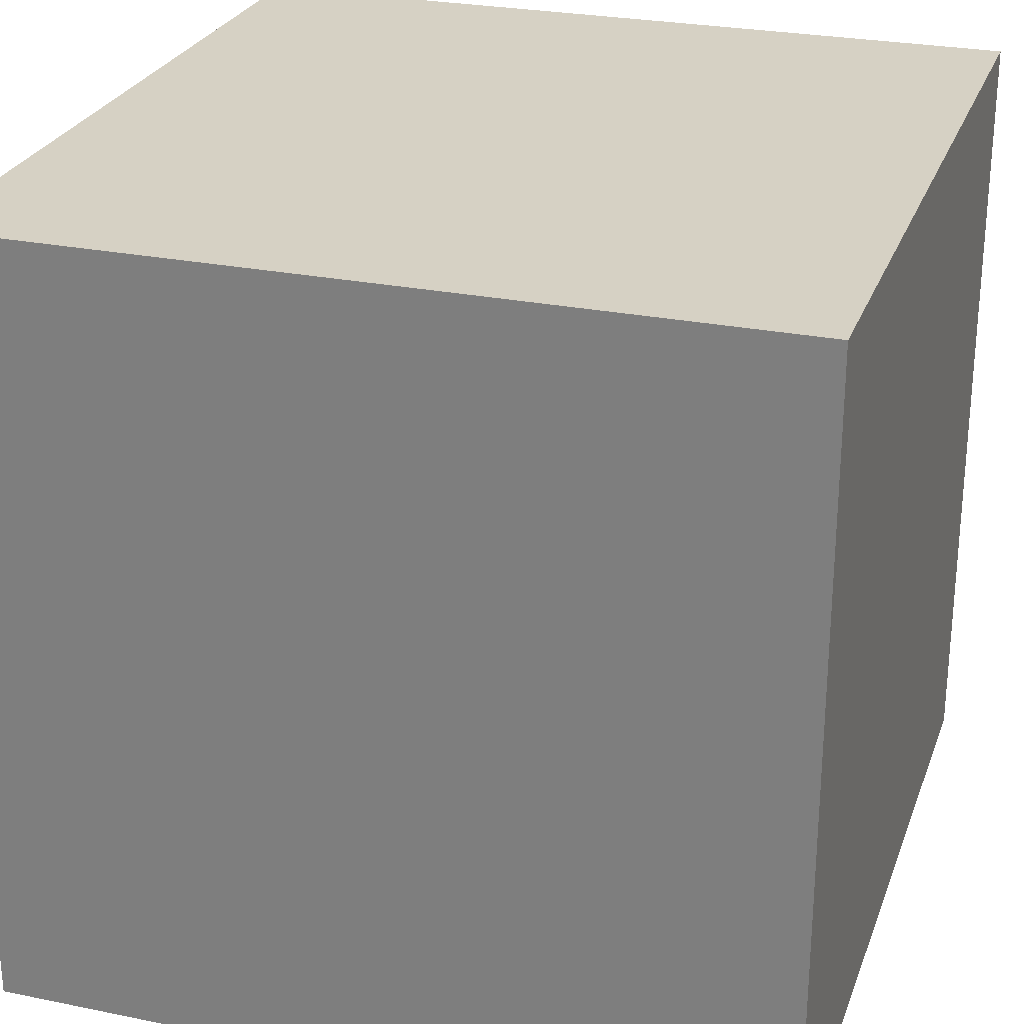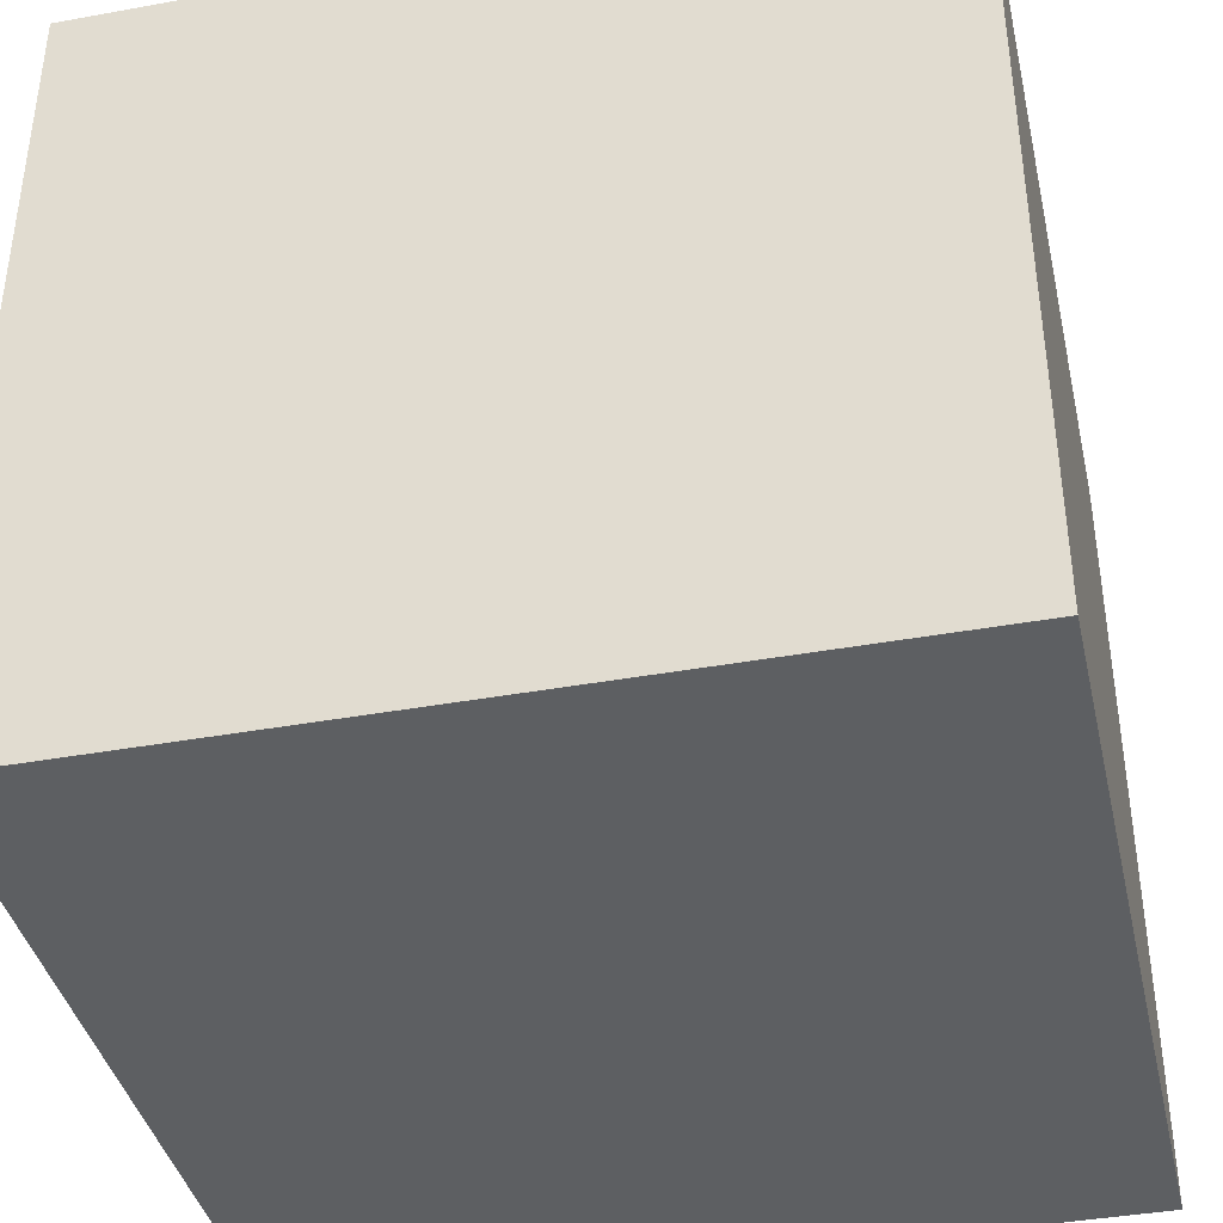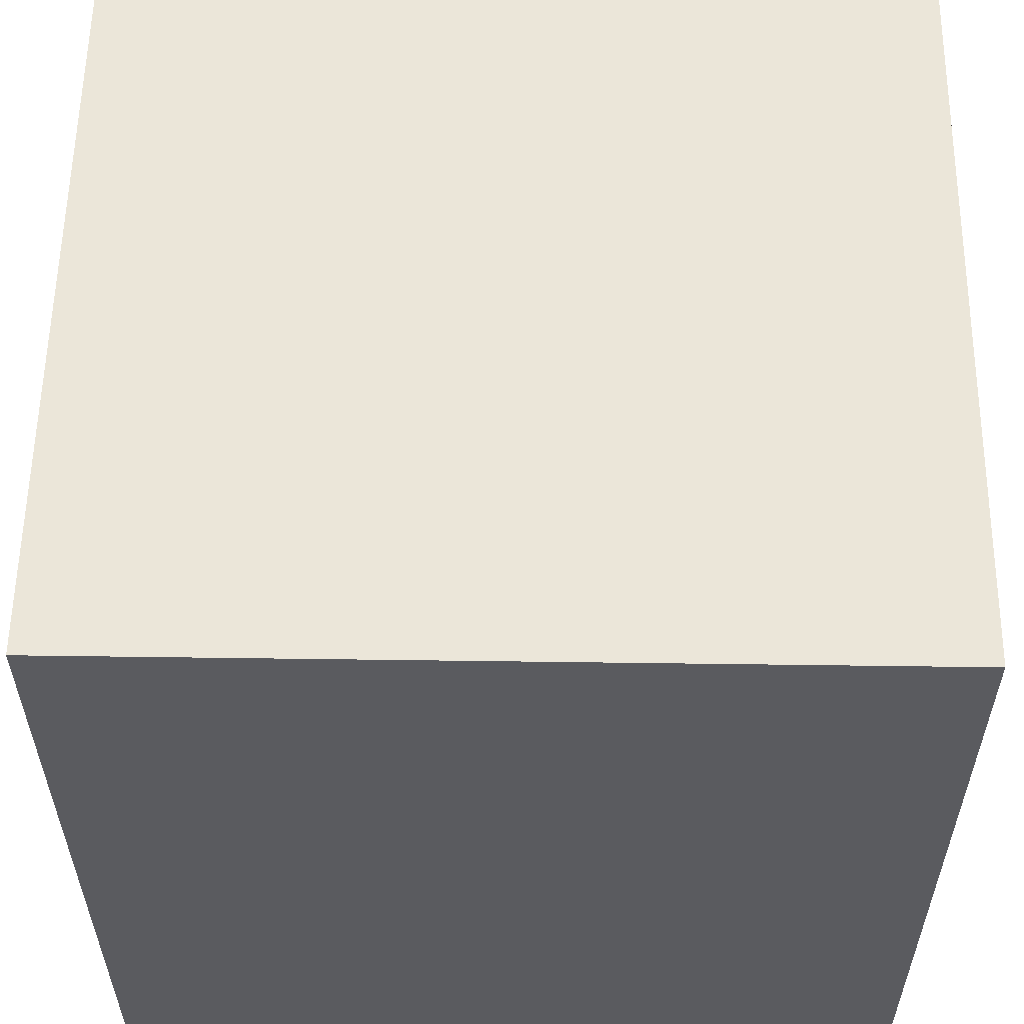
<metadata>
{"format":"obj","ext":"obj","renderer":"f3d","projection":"perspective","resolution":1024,"background":"white","views":[{"elev":26.6,"azim":-162.3,"up":"+Z"},{"elev":-39.7,"azim":102.7,"up":"+Z"},{"elev":57.2,"azim":-179.2,"up":"+Z"}]}
</metadata>
<code>
o Cube
v 1 1 -1
v 1 -1 -1
v -1 -1 -1
v -1 1 -1
v 1 1 1
v 1 -1 1
v -1 -1 1
v -1 1 1
v 1 -0 -1
v 0 1 -1
v 1 1 0
v 0 -1 -1
v 1 -1 0
v -1 0 -1
v -1 -1 0
v -1 1 0
v 1 -1e-06 1
v 0 1 1
v -1e-06 -1 1
v -1 0 1
v 0 0 -1
v -0 -0 1
v 0 1 0
v 1 -0 0
v -0 -1 0
v -1 0 0
v 1 -0.5 -1
v -0.5 1 -1
v 1 1 0.5
v -0.5 -1 -1
v 1 -1 0.5
v -1 0.5 -1
v -1 -1 0.5
v -1 1 0.5
v 1 -0.5 1
v -0.5 1 1
v -0.5 -1 1
v -1 0.5 1
v -1 -0.5 -1
v 1 1 -0.5
v 1 0.5 -1
v 0.5 1 -1
v 1 -1 -0.5
v 0.5 -1 -1
v -1 -1 -0.5
v -1 1 -0.5
v 1 0.5 1
v 0.5 1 1
v 0.5 -1 1
v -1 -0.5 1
v 0 0.5 -1
v 0 -0.5 -1
v 0.5 0 -1
v -0.5 0 -1
v 0.5 -0 1
v -0.5 0 1
v 0 0.5 1
v -0 -0.5 1
v 0 1 0.5
v 0 1 -0.5
v 0.5 1 0
v -0.5 1 0
v 1 -0 -0.5
v 1 -0 0.5
v 1 0.5 0
v 1 -0.5 0
v -0 -1 -0.5
v -0 -1 0.5
v 0.5 -1 0
v -0.5 -1 0
v -1 -0.5 0
v -1 0.5 0
v -1 0 0.5
v -1 0 -0.5
v -1 0.5 -0.5
v -1 0.5 0.5
v -1 -0.5 0.5
v -0.5 -1 0.5
v 0.5 -1 0.5
v 0.5 -1 -0.5
v 1 -0.5 0.5
v 1 0.5 0.5
v 1 0.5 -0.5
v -0.5 1 -0.5
v 0.5 1 -0.5
v -0.5 0.5 -1
v -0.5 0.5 1
v -0.5 -0.5 1
v -0.5 -0.5 -1
v 0.5 -0.5 -1
v 0.5 0.5 1
v 0.5 1 0.5
v 0.5 -0.5 1
v -0.5 1 0.5
v 1 -0.5 -0.5
v 0.5 0.5 -1
v -0.5 -1 -0.5
v -1 -0.5 -0.5
v 1 -0.75 -1
v -0.75 1 -1
v 1 1 0.75
v -0.75 -1 -1
v 1 -1 0.75
v -1 0.75 -1
v -1 -1 0.75
v -1 1 0.75
v 1 -0.75 1
v -0.75 1 1
v -0.75 -1 1
v -1 0.75 1
v -1 -0.25 -1
v 1 1 -0.25
v 1 0.25 -1
v 0.25 1 -1
v 1 -1 -0.25
v 0.25 -1 -1
v -1 -1 -0.25
v -1 1 -0.25
v 1 0.25 1
v 0.25 1 1
v 0.25 -1 1
v -1 -0.25 1
v 0 0.75 -1
v 0 -0.25 -1
v 0.75 -0 -1
v -0.25 0 -1
v 0.75 -0 1
v -0.25 -0 1
v 0 0.75 1
v -0 -0.25 1
v 0 1 0.75
v 0 1 -0.25
v 0.75 1 0
v -0.25 1 0
v 1 -0 -0.75
v 1 -0 0.25
v 1 0.75 0
v 1 -0.25 0
v -0 -1 -0.75
v -0 -1 0.25
v 0.75 -1 0
v -0.25 -1 0
v -1 -0.75 0
v -1 0.25 0
v -1 0 0.75
v -1 0 -0.25
v 1 -0.25 -1
v -0.25 1 -1
v 1 1 0.25
v -0.25 -1 -1
v 1 -1 0.25
v -1 0.25 -1
v -1 -1 0.25
v -1 1 0.25
v 1 -0.25 1
v -0.25 1 1
v -0.25 -1 1
v -1 0.25 1
v -1 -0.75 -1
v 1 1 -0.75
v 1 0.75 -1
v 0.75 1 -1
v 1 -1 -0.75
v 0.75 -1 -1
v -1 -1 -0.75
v -1 1 -0.75
v 1 0.75 1
v 0.75 1 1
v 0.75 -1 1
v -1 -0.75 1
v 0 0.25 -1
v 0 -0.75 -1
v 0.25 0 -1
v -0.75 0 -1
v 0.25 -0 1
v -0.75 0 1
v -0 0.25 1
v -0 -0.75 1
v 0 1 0.25
v 0 1 -0.75
v 0.25 1 0
v -0.75 1 0
v 1 -0 -0.25
v 1 -0 0.75
v 1 0.25 0
v 1 -0.75 0
v -0 -1 -0.25
v -0 -1 0.75
v 0.25 -1 0
v -0.75 -1 0
v -1 -0.25 0
v -1 0.75 0
v -1 0 0.25
v -1 0 -0.75
v -1 0.25 -0.5
v -1 0.75 -0.5
v -1 0.5 -0.25
v -1 0.5 -0.75
v -1 0.25 0.5
v -1 0.75 0.5
v -1 0.5 0.75
v -1 0.5 0.25
v -1 -0.75 0.5
v -1 -0.25 0.5
v -1 -0.5 0.75
v -1 -0.5 0.25
v -0.5 -1 0.25
v -0.5 -1 0.75
v -0.25 -1 0.5
v -0.75 -1 0.5
v 0.5 -1 0.25
v 0.5 -1 0.75
v 0.75 -1 0.5
v 0.25 -1 0.5
v 0.5 -1 -0.75
v 0.5 -1 -0.25
v 0.75 -1 -0.5
v 0.25 -1 -0.5
v 1 -0.5 0.25
v 1 -0.5 0.75
v 1 -0.25 0.5
v 1 -0.75 0.5
v 1 0.5 0.25
v 1 0.5 0.75
v 1 0.75 0.5
v 1 0.25 0.5
v 1 0.5 -0.75
v 1 0.5 -0.25
v 1 0.75 -0.5
v 1 0.25 -0.5
v -0.5 1 -0.25
v -0.5 1 -0.75
v -0.25 1 -0.5
v -0.75 1 -0.5
v 0.5 1 -0.25
v 0.5 1 -0.75
v 0.75 1 -0.5
v 0.25 1 -0.5
v -0.5 0.75 -1
v -0.5 0.25 -1
v -0.25 0.5 -1
v -0.75 0.5 -1
v -0.25 0.5 1
v -0.75 0.5 1
v -0.5 0.75 1
v -0.5 0.25 1
v -0.25 -0.5 1
v -0.75 -0.5 1
v -0.5 -0.25 1
v -0.5 -0.75 1
v -0.5 -0.25 -1
v -0.5 -0.75 -1
v -0.25 -0.5 -1
v -0.75 -0.5 -1
v 0.5 -0.25 -1
v 0.5 -0.75 -1
v 0.75 -0.5 -1
v 0.25 -0.5 -1
v 0.75 0.5 1
v 0.25 0.5 1
v 0.5 0.75 1
v 0.5 0.25 1
v 0.5 1 0.75
v 0.5 1 0.25
v 0.75 1 0.5
v 0.25 1 0.5
v 0.75 -0.5 1
v 0.25 -0.5 1
v 0.5 -0.25 1
v 0.5 -0.75 1
v -0.5 1 0.75
v -0.5 1 0.25
v -0.25 1 0.5
v -0.75 1 0.5
v 1 -0.5 -0.75
v 1 -0.5 -0.25
v 1 -0.25 -0.5
v 1 -0.75 -0.5
v 0.5 0.75 -1
v 0.5 0.25 -1
v 0.75 0.5 -1
v 0.25 0.5 -1
v -0.5 -1 -0.75
v -0.5 -1 -0.25
v -0.25 -1 -0.5
v -0.75 -1 -0.5
v -1 -0.75 -0.5
v -1 -0.25 -0.5
v -1 -0.5 -0.25
v -1 -0.5 -0.75
v -1 0.25 -0.25
v 0.75 -0.75 1
v -1 -0.75 -0.75
v -0.25 -0.75 1
v -0.25 1 -0.25
v -0.75 -0.25 -1
v -0.25 1 -0.75
v -0.75 -1 -0.25
v 0.25 0.25 -1
v 0.75 0.25 -1
v -0.25 -1 -0.75
v -0.25 -1 -0.25
v 1 -0.75 0.25
v -0.75 0.25 -1
v -0.75 -1 0.25
v 0.75 0.75 -1
v -1 -0.75 -0.25
v 0.25 -0.75 1
v -0.25 1 0.75
v 0.25 -1 -0.25
v -0.75 1 0.25
v 0.75 1 0.25
v 0.75 1 0.75
v 0.25 0.25 1
v 0.75 -0.25 1
v 0.75 0.75 1
v 0.25 0.75 1
v 0.75 -0.75 -1
v 0.25 -0.75 -1
v -0.75 -0.75 -1
v 0.25 -0.25 1
v -0.75 -1 -0.75
v -0.25 -0.75 -1
v -0.25 -0.25 -1
v 0.75 -0.25 -1
v -0.75 -0.75 1
v -0.75 -0.25 1
v -1 0.25 0.75
v -0.25 0.75 1
v -0.25 0.25 -1
v -0.25 0.75 -1
v -0.75 0.25 1
v 0.75 1 -0.75
v 0.75 -1 -0.25
v 0.75 0.25 1
v -1 -0.25 -0.75
v 0.75 1 -0.25
v 1 -0.25 -0.75
v 1 0.75 -0.25
v 1 0.75 -0.75
v 1 0.25 0.75
v 1 0.25 0.25
v -0.75 -1 0.75
v 1 0.75 0.25
v 0.75 -1 -0.75
v 0.25 1 0.25
v -0.25 -1 0.75
v 1 -0.25 0.25
v 1 -0.25 0.75
v 1 -0.75 0.75
v 1 -0.25 -0.25
v 1 0.75 0.75
v 0.25 -1 0.75
v -0.25 -0.25 1
v -1 -0.25 0.25
v 0.25 1 -0.75
v -0.25 -1 0.25
v -1 0.75 0.25
v -0.25 1 0.25
v -1 0.75 0.75
v -1 -0.25 0.75
v -1 0.75 -0.25
v -1 -0.75 0.75
v -1 0.25 -0.75
v -1 0.25 0.25
v -0.25 0.25 1
v 0.75 -1 0.25
v 0.75 -1 0.75
v 0.25 -1 0.25
v 1 0.25 -0.25
v -1 0.75 -0.75
v -0.75 1 -0.75
v -1 -0.75 0.25
v -1 -0.25 -0.25
v 1 -0.75 -0.75
v -0.75 0.75 -1
v -0.75 1 -0.25
v 0.25 1 -0.25
v 0.25 -1 -0.75
v 0.25 -0.25 -1
v -0.75 0.75 1
v 1 0.25 -0.75
v 1 -0.75 -0.25
v -0.75 1 0.75
v 0.25 0.75 -1
v 0.25 1 0.75
f 131 266 386
f 385 51 282
f 106 274 384
f 115 186 383
f 382 83 227
f 381 38 110
f 124 258 380
f 379 80 215
f 132 238 378
f 377 46 234
f 242 239 376
f 375 95 275
f 288 146 374
f 143 206 373
f 166 100 372
f 104 166 371
f 370 65 228
f 369 79 211
f 368 6 103
f 367 31 151
f 366 56 246
f 202 199 365
f 364 75 195
f 203 205 363
f 196 118 362
f 204 145 361
f 106 110 360
f 359 62 134
f 358 34 200
f 357 68 140
f 114 236 356
f 191 193 355
f 247 249 354
f 353 49 212
f 352 5 101
f 351 24 183
f 350 35 220
f 349 17 184
f 348 64 136
f 347 19 188
f 346 23 181
f 217 163 345
f 344 29 149
f 343 37 208
f 342 82 223
f 341 47 224
f 229 160 340
f 228 137 339
f 338 63 135
f 337 40 112
f 291 72 144
f 194 288 336
f 127 262 335
f 334 13 115
f 162 160 333
f 176 158 332
f 239 241 331
f 330 54 126
f 243 245 329
f 201 158 328
f 327 20 176
f 109 170 326
f 255 257 325
f 324 52 124
f 252 150 323
f 286 283 322
f 321 58 130
f 159 102 320
f 172 116 319
f 318 44 164
f 317 18 120
f 316 91 261
f 269 127 315
f 175 177 314
f 313 29 101
f 133 149 312
f 311 16 182
f 310 69 216
f 271 273 309
f 308 19 178
f 287 289 307
f 279 281 306
f 305 78 207
f 304 54 240
f 303 81 219
f 302 25 187
f 283 285 301
f 300 53 125
f 299 21 173
f 117 190 298
f 297 28 148
f 111 254 296
f 233 132 295
f 157 250 294
f 159 290 293
f 292 93 267
f 256 116 44
f 156 271 309
f 156 131 18
f 41 300 113
f 309 59 131
f 187 189 310
f 90 318 257
f 299 53 280
f 257 99 27
f 14 296 174
f 320 30 252
f 96 300 281
f 52 319 258
f 318 2 99
f 174 251 54
f 49 308 270
f 74 291 146
f 293 98 287
f 45 298 286
f 49 292 169
f 301 67 139
f 57 317 260
f 260 261 91
f 261 120 48
f 323 12 172
f 45 322 165
f 270 268 93
f 30 301 150
f 308 58 268
f 45 307 117
f 47 316 167
f 3 322 102
f 102 283 30
f 117 143 15
f 58 294 247
f 84 297 233
f 6 292 107
f 286 284 97
f 307 71 143
f 178 157 294
f 84 295 231
f 295 23 134
f 42 306 162
f 298 70 284
f 292 35 107
f 1 306 161
f 294 88 247
f 306 41 161
f 3 293 165
f 153 210 305
f 146 144 26
f 94 311 272
f 282 280 96
f 296 89 251
f 153 190 15
f 190 207 70
f 167 168 5
f 316 48 168
f 93 315 267
f 285 187 67
f 35 315 155
f 67 310 218
f 14 304 152
f 269 268 321
f 315 17 155
f 218 216 80
f 269 175 55
f 55 314 262
f 262 260 91
f 152 242 32
f 242 240 86
f 314 57 260
f 263 265 313
f 151 222 303
f 13 303 186
f 186 219 66
f 284 142 302
f 231 134 62
f 263 168 48
f 321 22 175
f 254 159 320
f 313 5 168
f 150 139 12
f 97 302 285
f 165 287 45
f 233 180 60
f 113 125 9
f 61 312 264
f 92 312 265
f 265 149 29
f 282 171 299
f 297 10 180
f 34 311 274
f 254 252 89
f 90 319 256
f 311 62 272
f 195 197 291
f 253 172 52
f 89 323 253
f 126 124 21
f 251 126 54
f 89 324 251
f 147 257 27
f 9 325 147
f 125 255 325
f 326 50 248
f 250 248 88
f 37 326 250
f 327 56 249
f 248 249 88
f 50 327 248
f 145 158 20
f 73 328 145
f 199 201 328
f 329 36 156
f 129 156 18
f 57 329 129
f 171 126 21
f 51 330 171
f 241 240 330
f 123 241 51
f 10 331 123
f 28 331 148
f 244 158 38
f 87 332 244
f 56 332 246
f 237 160 40
f 85 333 237
f 42 333 236
f 217 115 43
f 80 334 217
f 216 141 334
f 335 91 259
f 119 259 47
f 17 335 119
f 336 98 290
f 111 290 39
f 14 336 111
f 337 11 133
f 235 133 61
f 235 237 337
f 147 135 9
f 27 338 147
f 275 277 338
f 339 11 112
f 229 112 40
f 83 339 229
f 161 160 1
f 41 340 161
f 227 229 340
f 226 224 82
f 64 341 226
f 184 119 341
f 185 223 65
f 24 342 185
f 136 226 342
f 210 208 78
f 105 210 33
f 105 109 343
f 137 149 11
f 65 344 137
f 223 225 344
f 164 163 2
f 44 345 164
f 215 217 345
f 346 61 264
f 266 264 92
f 59 346 266
f 209 188 68
f 78 347 209
f 208 157 347
f 138 136 24
f 66 348 138
f 219 221 348
f 221 184 64
f 81 349 221
f 220 155 349
f 222 220 81
f 103 222 31
f 103 107 350
f 277 183 63
f 95 351 277
f 276 138 351
f 225 101 29
f 82 352 225
f 224 167 352
f 214 212 79
f 68 353 214
f 188 121 353
f 354 56 128
f 130 128 22
f 58 354 130
f 355 73 204
f 206 204 77
f 71 355 206
f 238 236 85
f 60 356 238
f 10 356 180
f 142 140 25
f 70 357 142
f 207 209 357
f 202 200 76
f 72 358 202
f 16 358 192
f 359 23 179
f 59 359 179
f 94 359 273
f 201 110 38
f 76 360 201
f 200 106 360
f 361 20 122
f 205 122 50
f 77 361 205
f 362 16 192
f 197 192 72
f 75 362 197
f 363 50 170
f 105 170 7
f 105 203 363
f 194 195 74
f 14 364 194
f 152 198 364
f 193 199 73
f 26 365 193
f 72 365 144
f 366 87 243
f 177 243 57
f 22 366 177
f 141 151 13
f 69 367 141
f 211 213 367
f 213 103 31
f 79 368 213
f 212 169 368
f 189 211 69
f 25 369 189
f 140 214 369
f 230 228 83
f 63 370 230
f 183 185 370
f 371 46 196
f 198 196 75
f 32 371 198
f 232 100 28
f 234 232 84
f 46 372 234
f 203 206 77
f 33 373 203
f 15 373 153
f 374 26 191
f 289 191 71
f 98 374 289
f 99 275 27
f 163 99 2
f 163 278 375
f 100 239 28
f 104 100 4
f 32 376 104
f 377 84 231
f 182 231 62
f 16 377 182
f 378 85 235
f 181 235 61
f 23 378 181
f 116 215 44
f 12 379 116
f 139 218 379
f 380 90 255
f 173 255 53
f 173 124 380
f 381 8 108
f 36 381 108
f 245 244 381
f 113 227 41
f 9 382 113
f 135 230 382
f 383 66 276
f 278 276 95
f 43 383 278
f 384 94 271
f 108 271 36
f 8 384 108
f 385 96 279
f 114 279 42
f 114 123 385
f 386 92 263
f 120 263 48
f 18 386 120
f 131 59 266
f 385 123 51
f 106 34 274
f 115 13 186
f 382 230 83
f 381 244 38
f 124 52 258
f 379 218 80
f 132 60 238
f 377 118 46
f 242 86 239
f 375 278 95
f 288 74 146
f 143 71 206
f 166 4 100
f 104 4 166
f 370 185 65
f 369 214 79
f 368 169 6
f 367 213 31
f 366 128 56
f 202 76 199
f 364 198 75
f 203 77 205
f 196 46 118
f 204 73 145
f 106 8 110
f 359 272 62
f 358 154 34
f 357 209 68
f 114 42 236
f 191 26 193
f 247 88 249
f 353 121 49
f 352 167 5
f 351 138 24
f 350 107 35
f 349 155 17
f 348 221 64
f 347 157 19
f 346 179 23
f 217 43 163
f 344 225 29
f 343 109 37
f 342 226 82
f 341 119 47
f 229 40 160
f 228 65 137
f 338 277 63
f 337 237 40
f 291 197 72
f 194 74 288
f 127 55 262
f 334 141 13
f 162 1 160
f 176 20 158
f 239 86 241
f 330 240 54
f 243 87 245
f 201 38 158
f 327 122 20
f 109 7 170
f 255 90 257
f 324 253 52
f 252 30 150
f 286 97 283
f 321 268 58
f 159 3 102
f 172 12 116
f 318 256 44
f 317 129 18
f 316 259 91
f 269 55 127
f 175 22 177
f 313 265 29
f 133 11 149
f 311 154 16
f 310 189 69
f 271 94 273
f 308 121 19
f 287 98 289
f 279 96 281
f 305 210 78
f 304 174 54
f 303 222 81
f 302 142 25
f 283 97 285
f 300 280 53
f 299 171 21
f 117 15 190
f 297 232 28
f 111 39 254
f 233 60 132
f 157 37 250
f 159 39 290
f 292 270 93
f 256 319 116
f 156 36 271
f 156 309 131
f 41 281 300
f 309 273 59
f 187 25 189
f 90 256 318
f 299 173 53
f 257 318 99
f 14 111 296
f 320 102 30
f 96 280 300
f 52 172 319
f 318 164 2
f 174 296 251
f 49 121 308
f 74 195 291
f 293 290 98
f 45 117 298
f 49 270 292
f 301 285 67
f 57 129 317
f 260 317 261
f 261 317 120
f 323 150 12
f 45 286 322
f 270 308 268
f 30 283 301
f 308 178 58
f 45 287 307
f 47 259 316
f 3 165 322
f 102 322 283
f 117 307 143
f 58 178 294
f 84 232 297
f 6 169 292
f 286 298 284
f 307 289 71
f 178 19 157
f 84 233 295
f 295 132 23
f 42 279 306
f 298 190 70
f 292 267 35
f 1 162 306
f 294 250 88
f 306 281 41
f 3 159 293
f 153 33 210
f 146 291 144
f 94 274 311
f 282 299 280
f 296 254 89
f 153 305 190
f 190 305 207
f 167 316 168
f 316 261 48
f 93 269 315
f 285 302 187
f 35 267 315
f 67 187 310
f 14 174 304
f 269 93 268
f 315 127 17
f 218 310 216
f 269 321 175
f 55 175 314
f 262 314 260
f 152 304 242
f 242 304 240
f 314 177 57
f 263 92 265
f 151 31 222
f 13 151 303
f 186 303 219
f 284 70 142
f 231 295 134
f 263 313 168
f 321 130 22
f 254 39 159
f 313 101 5
f 150 301 139
f 97 284 302
f 165 293 287
f 233 297 180
f 113 300 125
f 61 133 312
f 92 264 312
f 265 312 149
f 282 51 171
f 297 148 10
f 34 154 311
f 254 320 252
f 90 258 319
f 311 182 62
f 195 75 197
f 253 323 172
f 89 252 323
f 126 324 124
f 251 324 126
f 89 253 324
f 147 325 257
f 9 125 325
f 125 53 255
f 326 170 50
f 250 326 248
f 37 109 326
f 327 176 56
f 248 327 249
f 50 122 327
f 145 328 158
f 73 199 328
f 199 76 201
f 329 245 36
f 129 329 156
f 57 243 329
f 171 330 126
f 51 241 330
f 241 86 240
f 123 331 241
f 10 148 331
f 28 239 331
f 244 332 158
f 87 246 332
f 56 176 332
f 237 333 160
f 85 236 333
f 42 162 333
f 217 334 115
f 80 216 334
f 216 69 141
f 335 262 91
f 119 335 259
f 17 127 335
f 336 288 98
f 111 336 290
f 14 194 336
f 337 112 11
f 235 337 133
f 235 85 237
f 147 338 135
f 27 275 338
f 275 95 277
f 339 137 11
f 229 339 112
f 83 228 339
f 161 340 160
f 41 227 340
f 227 83 229
f 226 341 224
f 64 184 341
f 184 17 119
f 185 342 223
f 24 136 342
f 136 64 226
f 210 343 208
f 105 343 210
f 105 7 109
f 137 344 149
f 65 223 344
f 223 82 225
f 164 345 163
f 44 215 345
f 215 80 217
f 346 181 61
f 266 346 264
f 59 179 346
f 209 347 188
f 78 208 347
f 208 37 157
f 138 348 136
f 66 219 348
f 219 81 221
f 221 349 184
f 81 220 349
f 220 35 155
f 222 350 220
f 103 350 222
f 103 6 107
f 277 351 183
f 95 276 351
f 276 66 138
f 225 352 101
f 82 224 352
f 224 47 167
f 214 353 212
f 68 188 353
f 188 19 121
f 354 249 56
f 130 354 128
f 58 247 354
f 355 193 73
f 206 355 204
f 71 191 355
f 238 356 236
f 60 180 356
f 10 114 356
f 142 357 140
f 70 207 357
f 207 78 209
f 202 358 200
f 72 192 358
f 16 154 358
f 359 134 23
f 59 273 359
f 94 272 359
f 201 360 110
f 76 200 360
f 200 34 106
f 361 145 20
f 205 361 122
f 77 204 361
f 362 118 16
f 197 362 192
f 75 196 362
f 363 205 50
f 105 363 170
f 105 33 203
f 194 364 195
f 14 152 364
f 152 32 198
f 193 365 199
f 26 144 365
f 72 202 365
f 366 246 87
f 177 366 243
f 22 128 366
f 141 367 151
f 69 211 367
f 211 79 213
f 213 368 103
f 79 212 368
f 212 49 169
f 189 369 211
f 25 140 369
f 140 68 214
f 230 370 228
f 63 183 370
f 183 24 185
f 371 166 46
f 198 371 196
f 32 104 371
f 232 372 100
f 234 372 232
f 46 166 372
f 203 373 206
f 33 153 373
f 15 143 373
f 374 146 26
f 289 374 191
f 98 288 374
f 99 375 275
f 163 375 99
f 163 43 278
f 100 376 239
f 104 376 100
f 32 242 376
f 377 234 84
f 182 377 231
f 16 118 377
f 378 238 85
f 181 378 235
f 23 132 378
f 116 379 215
f 12 139 379
f 139 67 218
f 380 258 90
f 173 380 255
f 173 21 124
f 381 110 8
f 36 245 381
f 245 87 244
f 113 382 227
f 9 135 382
f 135 63 230
f 383 186 66
f 278 383 276
f 43 115 383
f 384 274 94
f 108 384 271
f 8 106 384
f 385 282 96
f 114 385 279
f 114 10 123
f 386 266 92
f 120 386 263
f 18 131 386

</code>
